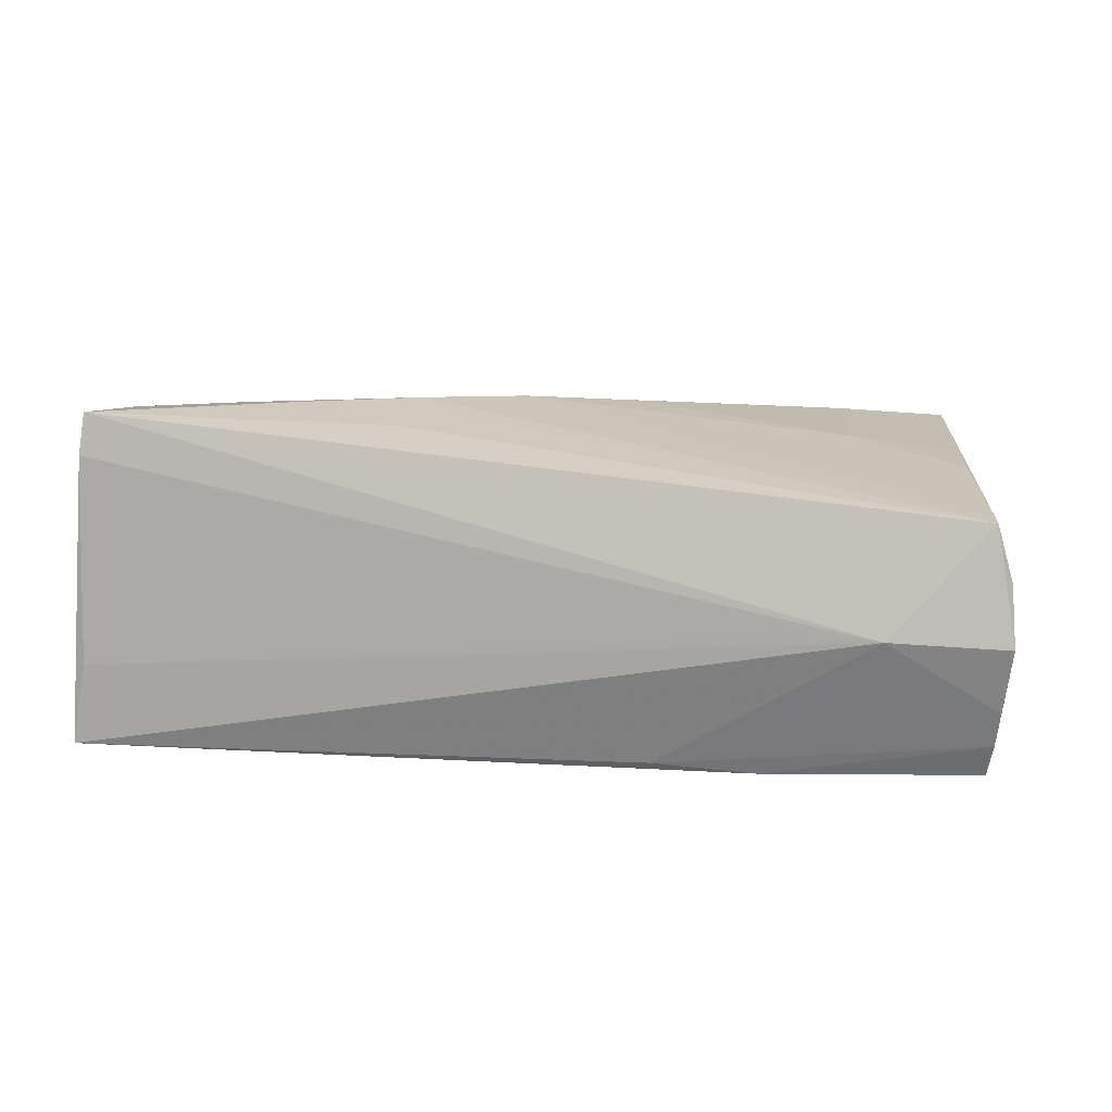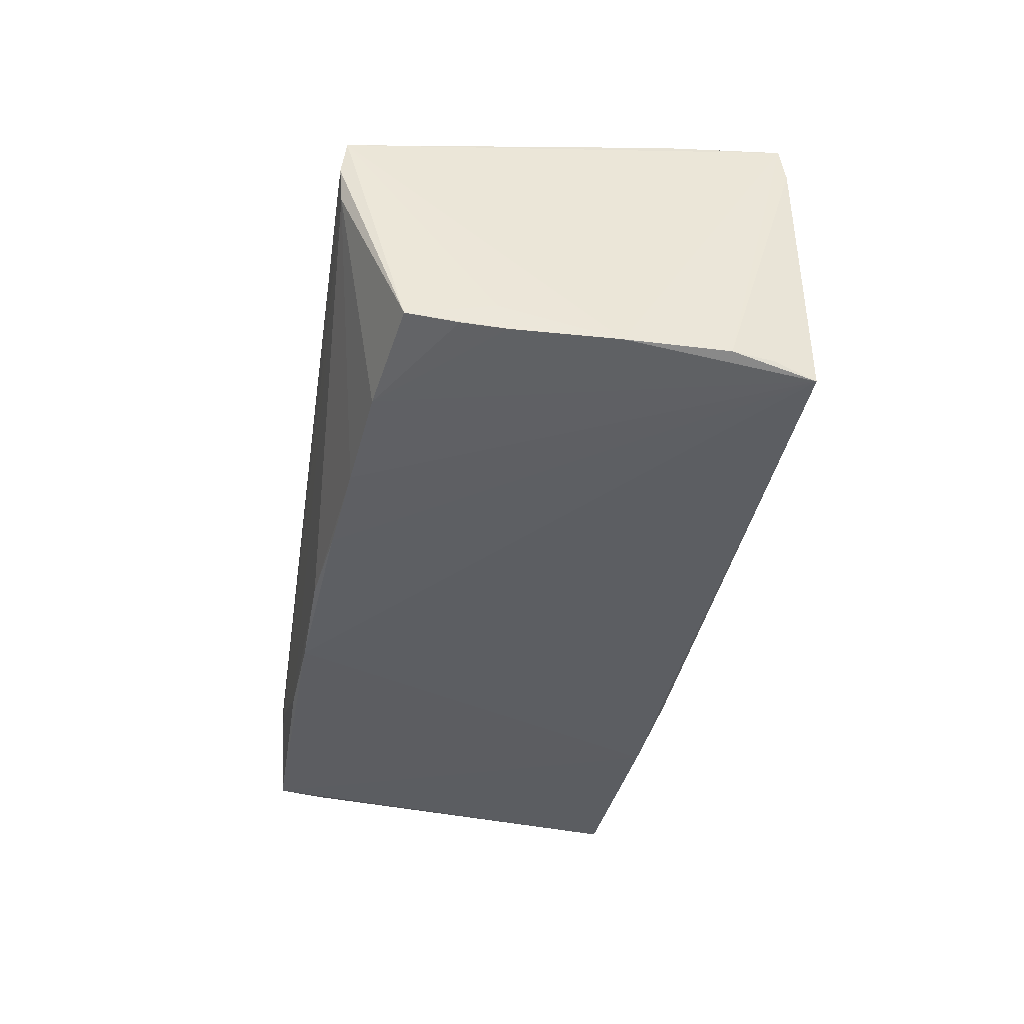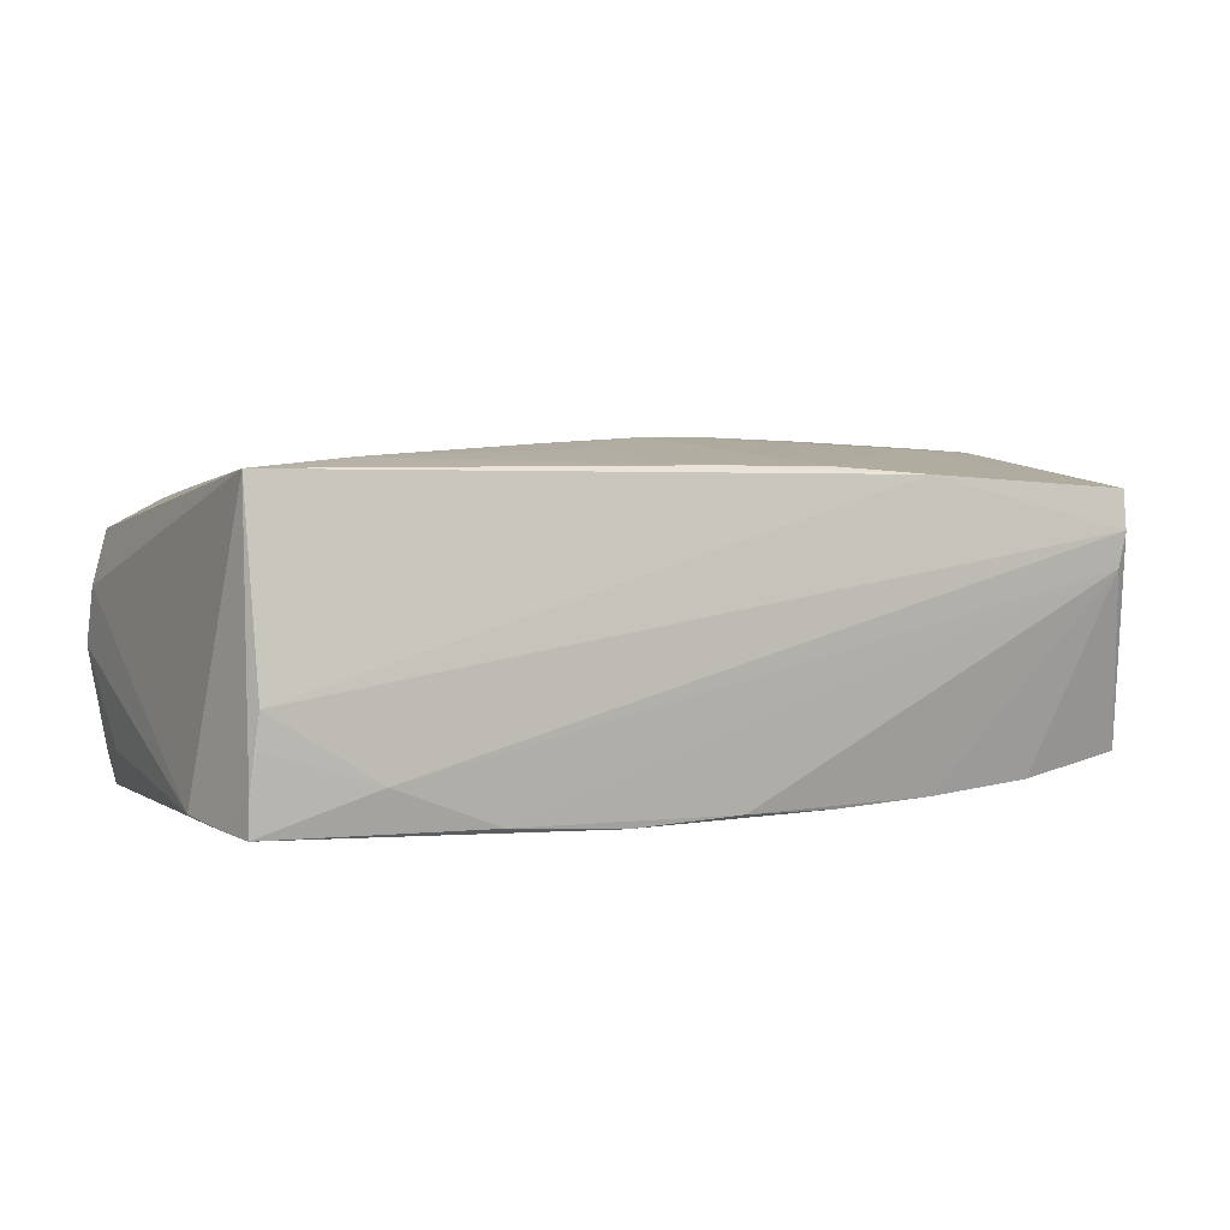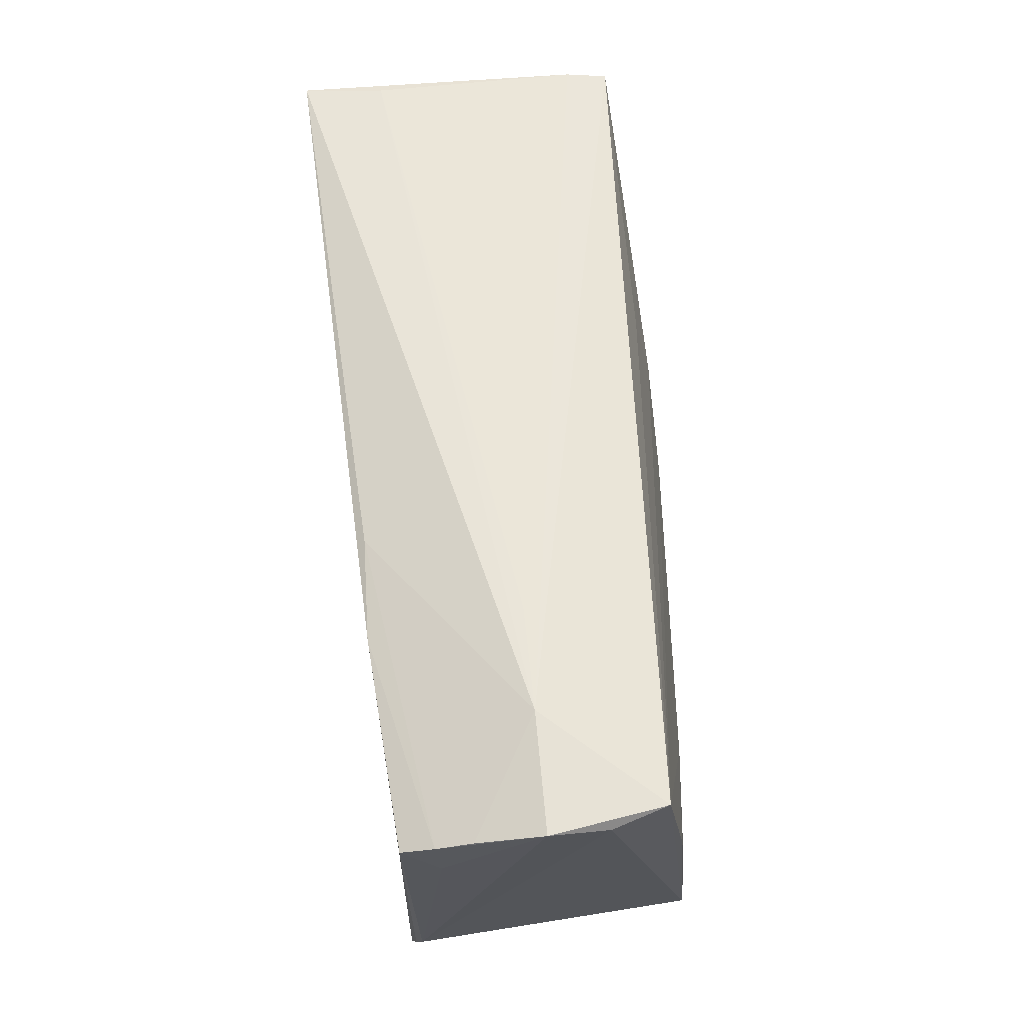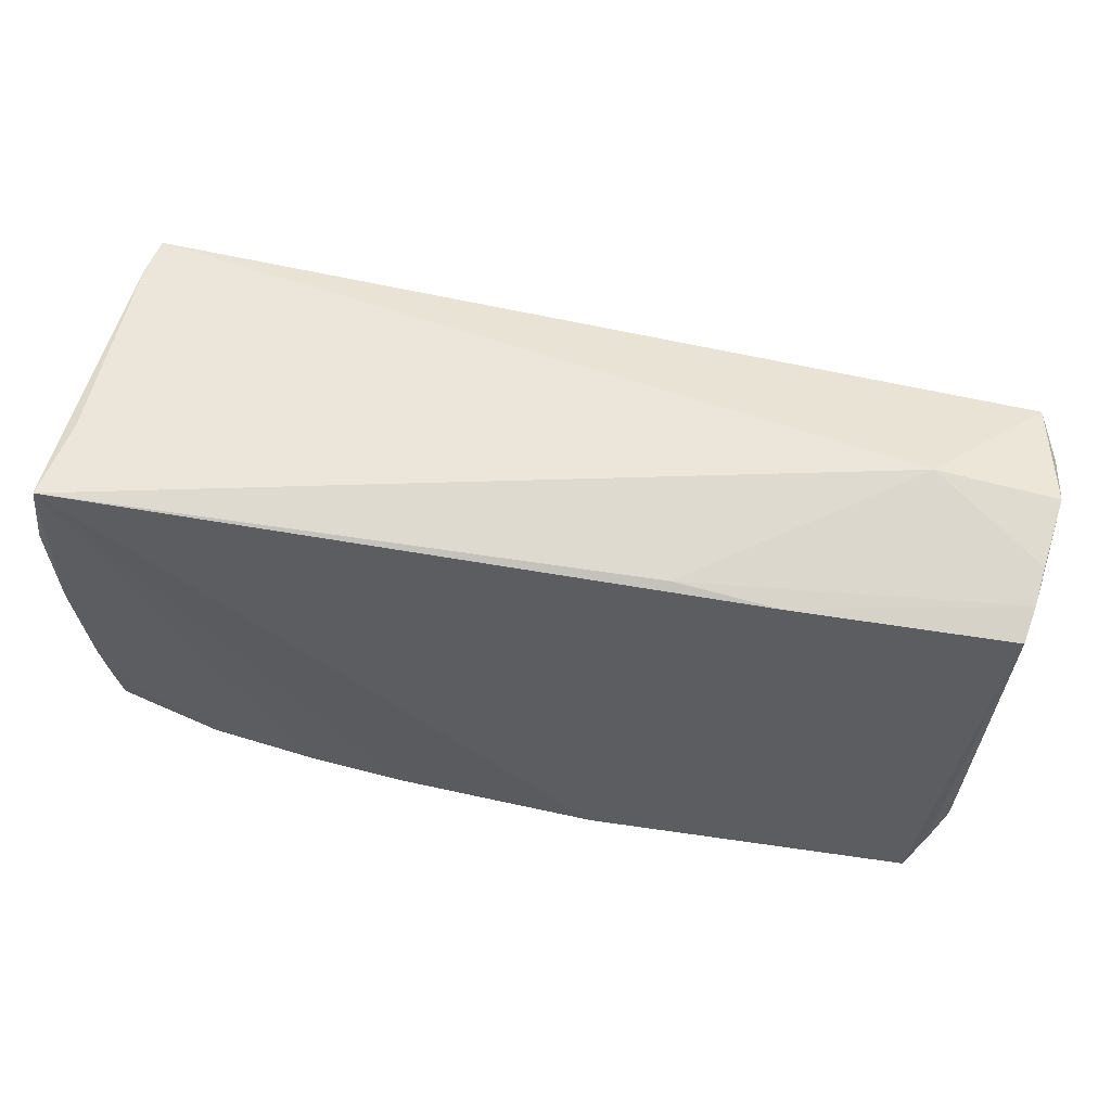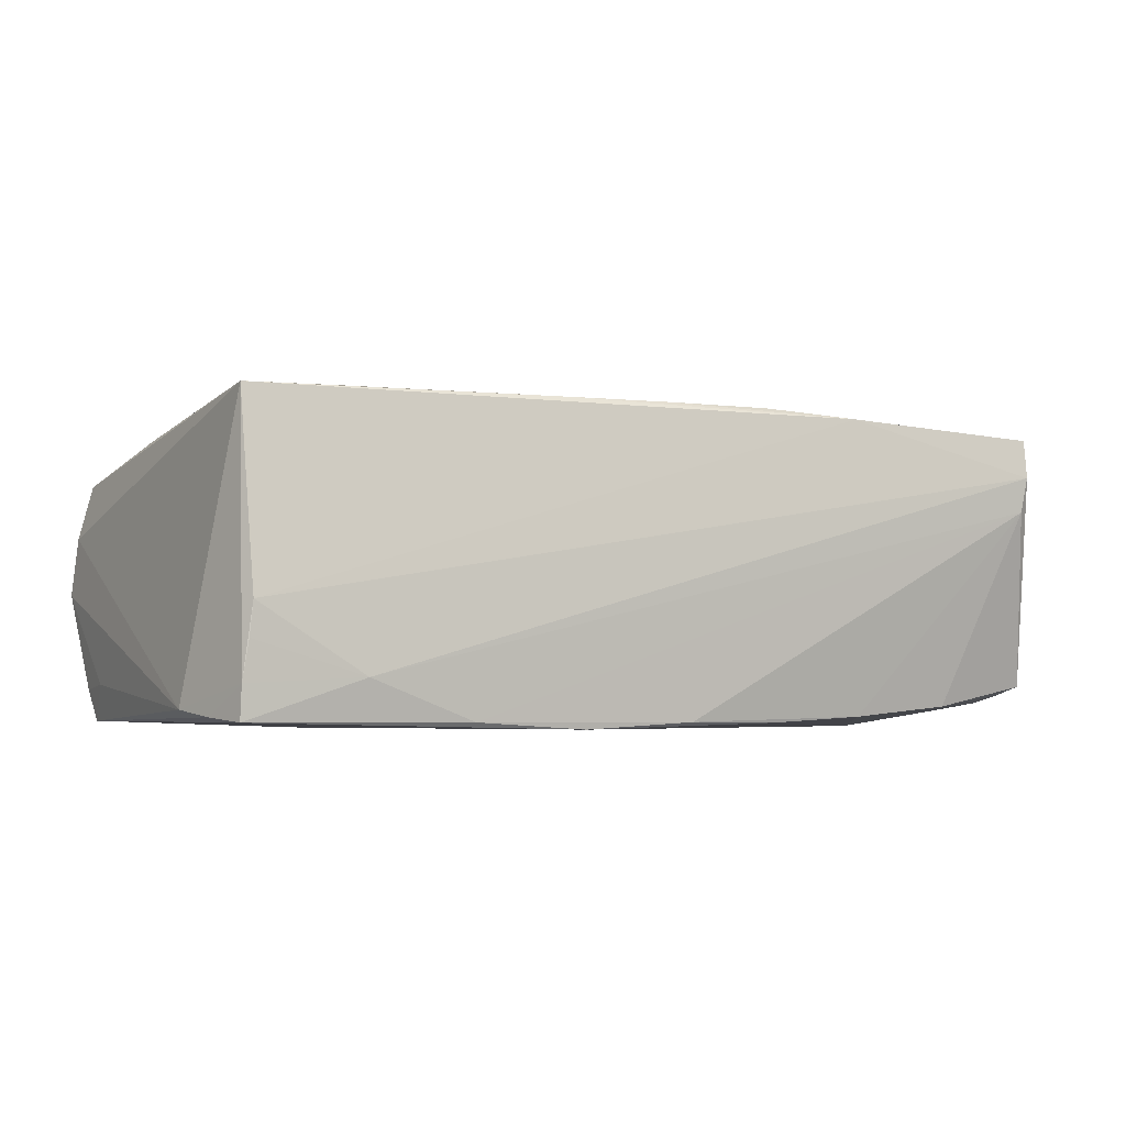
<metadata>
{"format":"obj","ext":"obj","renderer":"f3d","projection":"perspective","resolution":1024,"background":"white","views":[{"elev":10.0,"azim":-168.7,"up":"+Z"},{"elev":-37.6,"azim":81.3,"up":"+Z"},{"elev":3.0,"azim":-19.4,"up":"+Z"},{"elev":58.8,"azim":-97.8,"up":"+Y"},{"elev":52.0,"azim":-170.4,"up":"+Y"},{"elev":-4.2,"azim":-22.1,"up":"+Z"}]}
</metadata>
<code>
v 0.05009 -0.02831 0.005763
v 0.02892 -0.02413 -0.01958
v 0.05424 -0.0164 -0.009314
v 0.05441 -0.02047 -0.01579
v 0.05565 -0.008941 -0.01778
v 0.04175 -0.02275 -0.01833
v 0.05073 -0.02873 0.01003
v 0.01545 -0.02672 0.0171
v -0.02883 0.02304 -0.02102
v 0.05533 -0.01008 -0.01411
v -0.05552 0.01644 -0.01561
v -0.03497 -0.01901 0.01798
v -0.05528 0.02605 0.01006
v 0.003694 0.001011 0.02082
v -0.05244 -0.01663 -0.01878
v -0.04714 -0.02899 -0.007013
v -0.05759 0.02743 -0.004008
v -0.05172 0.005065 0.01357
v 0.0168 -0.02534 -0.02029
v -0.05711 0.02557 0.00319
v 0.01555 0.007729 0.02102
v 0.05681 0.02096 -0.01958
v 0.02902 0.01408 0.02083
v -0.05041 -0.02227 -0.01959
v -0.04818 -0.02621 0.0166
v 0.02686 -0.02786 0.01624
v 0.05701 0.003772 -0.01882
v -0.009463 -0.004893 0.01993
v -0.02165 -0.02789 -0.02018
v 0.05392 0.02649 -0.01089
v -0.009466 -0.0266 0.01704
v 0.05338 0.02652 0.01508
v -0.05051 -0.003102 0.01457
v -0.009647 -0.01246 0.01907
v -0.04748 -0.02873 -0.01117
v 0.002738 -0.02663 0.01714
v 0.05205 0.01148 0.01953
v 0.005432 -0.02679 -0.02019
v -0.05501 0.02156 -0.02013
v 0.03966 0.005061 0.01971
v 0.05759 0.01596 -0.01945
v -0.05582 0.02335 -0.01621
v -0.05637 0.02495 -0.0119
v -0.04822 -0.028 -0.02017
v -0.01615 0.02422 -0.02008
v -0.03015 0.02866 -0.002805
v -0.04815 -0.02833 -0.01599
v 0.01513 0.01899 0.01862
v -0.03428 -0.02899 -0.01528
v -0.04324 0.02899 -0.003359
v 0.05581 0.02596 -0.02102
v 0.05071 -0.02814 0.01476
v 0.05503 -0.01428 -0.01698
v -0.03731 -0.001249 0.01634
v 0.05277 0.02604 0.02028
v -0.008156 -0.02715 -0.02102
f 41 51 22
f 17 13 50
f 50 13 55
f 21 13 14
f 20 13 17
f 17 15 20
f 14 13 54
f 11 15 17
f 39 15 11
f 24 39 44
f 24 15 39
f 41 55 27
f 27 51 41
f 6 51 27
f 1 29 38
f 1 4 7
f 6 4 1
f 25 20 15
f 13 20 25
f 32 50 55
f 32 22 51
f 32 55 41
f 41 22 32
f 45 50 51
f 55 13 48
f 13 21 48
f 42 11 17
f 39 11 42
f 50 45 42
f 6 27 5
f 5 27 4
f 2 1 38
f 38 19 2
f 6 1 2
f 2 51 6
f 2 19 51
f 38 29 56
f 56 19 38
f 56 29 44
f 51 19 56
f 14 12 34
f 34 12 36
f 14 54 28
f 28 12 14
f 54 12 28
f 55 37 52
f 52 27 55
f 7 4 52
f 4 3 52
f 14 34 8
f 8 34 36
f 36 12 31
f 12 25 31
f 15 24 47
f 47 25 15
f 47 24 44
f 7 52 26
f 26 31 25
f 52 8 26
f 36 31 26
f 26 8 36
f 18 54 13
f 13 25 18
f 51 50 30
f 30 32 51
f 9 45 51
f 39 42 9
f 9 42 45
f 51 56 9
f 44 39 9
f 9 56 44
f 55 48 23
f 23 48 21
f 23 37 55
f 17 50 43
f 43 42 17
f 50 42 43
f 4 27 10
f 10 3 4
f 27 52 10
f 10 52 3
f 53 4 6
f 6 5 53
f 53 5 4
f 37 23 40
f 40 23 21
f 40 52 37
f 40 8 52
f 40 21 14
f 14 8 40
f 25 47 16
f 16 26 25
f 7 26 16
f 54 18 33
f 33 18 25
f 33 12 54
f 33 25 12
f 50 32 46
f 46 30 50
f 32 30 46
f 7 16 49
f 49 1 7
f 29 1 49
f 44 29 49
f 49 47 44
f 35 16 47
f 47 49 35
f 35 49 16

</code>
